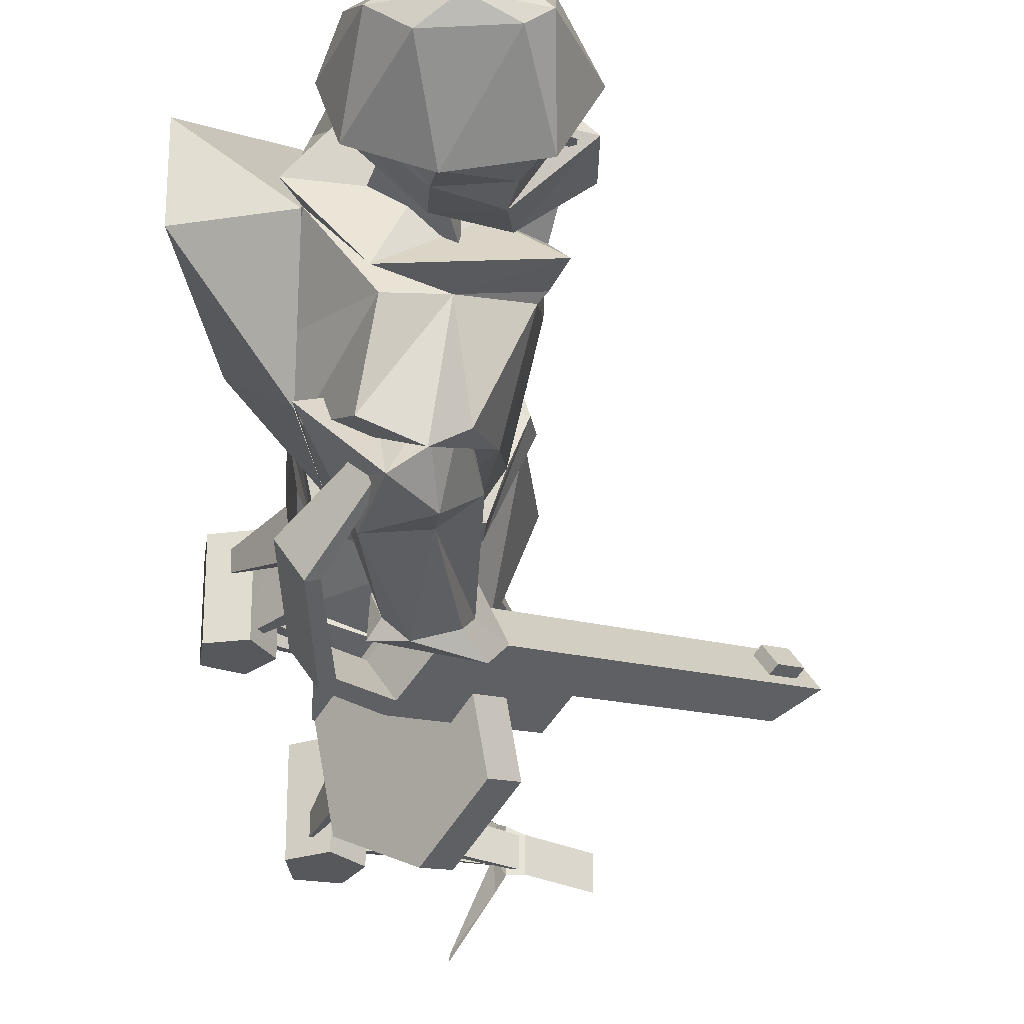
<metadata>
{"format":"obj","ext":"obj","renderer":"f3d","projection":"perspective","resolution":1024,"background":"white","views":[{"elev":-28.7,"azim":-2.3,"up":"+Y"}]}
</metadata>
<code>
o cyborg_body
v -2.625 -10.28 60.82
v 2.622 -10.03 59.47
v 6.035 -0.0554 59.21
v -5.145 -0.0554 61.79
v 0.396 -7.657 41.7
v -5.591 -3.233 41.04
v -5.668 -0.09624 40.86
v 3.962 -8.821 55.46
v -5.053 -7.974 55.92
v -6.902 -0.0554 56.9
v 5.989 -0.0554 56.21
v 5.504 -3.605 59.69
v 0.1529 -0.0385 32.28
v -1.671 -4.903 62.47
v -6.571 -4.017 56.49
v 5.989 -1.743 55.52
v 0.6264 -11.64 60.54
v 0.0229 -8.482 54.99
v 1.649 -4.383 61.6
v -4.79 -5.597 41.96
v -6.131 -0.0554 41.57
v 6.319 -0.0554 41.67
v 0.165 -7.652 42.62
v 3.206 -6.062 44.43
v -3.935 -5.563 43.93
v -5.028 -0.0554 43.51
v 4.952 -0.0554 43.76
v 4.706 -3.474 44.21
v -0.2406 -6.914 44.41
v 3.635 -6.487 42.29
v 3.746 -6.469 44.17
v -4.652 -5.867 43.64
v -5.803 -0.0554 43.17
v 5.922 -0.0554 43.56
v -0.3126 -7.383 44.26
v -5.644 -6.596 34.79
v 0.9664 -10.9 33.82
v 6.805 -0.2523 33.51
v -6.364 -0.0554 34.5
v 5.74 0.008157 40.88
v 6.011 -3.163 60.08
v 3.342 -0.0554 61.22
v -6.208 0.06684 64.02
v -0.01973 -0.0554 63.28
v -2.078 -5.159 65.18
v 6.878 -2.919 62.52
v -2.625 10.17 60.82
v 2.622 9.921 59.47
v 0.1777 7.546 41.55
v -5.591 3.122 41.04
v 3.962 8.71 55.46
v -5.053 7.863 55.92
v 5.702 3.263 59.9
v -1.671 4.792 62.47
v -6.571 3.906 56.49
v 5.989 1.632 55.52
v 0.6264 11.53 60.54
v 0.0229 8.372 54.99
v 1.649 4.272 61.6
v 3.635 6.376 42.29
v -4.79 5.486 41.96
v 0.165 7.541 42.62
v 3.206 5.951 44.43
v -3.935 5.452 43.93
v 4.355 3.122 44.04
v -0.2406 6.803 44.41
v 3.746 6.358 44.17
v -4.652 5.756 43.64
v -0.3126 7.272 44.26
v -6.423 6.261 34.84
v 5.232 7.688 34.23
v -0.2418 11.13 34.34
v -2.029 4.565 64.7
v 6.935 2.523 62.51
v 6.202 0.4179 36.13
v 6.175 0.8031 36.25
v 6.162 0.8108 36.65
v 6.181 0.4303 36.78
v 6.206 0.1875 36.46
v 5.926 0.5746 38.99
v 5.898 0.9599 39.11
v 5.885 0.9675 39.51
v 5.904 0.587 39.64
v 5.929 0.3442 39.32
v 5.644 0.5166 45.3
v 5.616 0.9019 45.41
v 5.603 0.9095 45.82
v 5.623 0.529 45.95
v 5.648 0.2862 45.63
v 5.807 0.4095 48.65
v 5.78 0.7948 48.76
v 5.767 0.8024 49.17
v 5.786 0.4219 49.3
v 5.811 0.1791 48.98
v 5.929 0.6011 52.53
v 5.901 0.9863 52.65
v 5.888 0.994 53.05
v 5.908 0.6135 53.18
v 5.933 0.3707 52.86
v 6.131 0.7283 56.7
v 6.104 1.114 56.82
v 6.091 1.121 57.22
v 6.11 0.7407 57.35
v 6.135 0.4978 57.03
v 4.115 -7.582 33.94
v -5.435 -7.266 56.1
v -4.135 -5.005 43.96
v -11.15 -2.754 64.14
v -9.15 -0.3661 47.06
v -5.448 7.032 56.01
v -4.135 5.464 43.96
v -11.15 3.073 64.14
v -5.231 -0.1347 61.85
f 12 8 16
f 26 15 10
f 27 16 28
f 25 15 26
f 2 19 17
f 6 39 36
f 5 36 37
f 40 105 38
f 41 11 3
f 43 45 44
f 45 46 42
f 46 3 42
f 42 44 45
f 9 25 29
f 9 14 15
f 15 4 10
f 51 53 56
f 59 54 4
f 26 10 55
f 27 65 56
f 64 55 52
f 48 59 53
f 39 50 70
f 70 49 72
f 71 40 38
f 71 72 49
f 53 3 11
f 43 44 73
f 73 42 74
f 74 42 3
f 42 73 44
f 56 11 27
f 53 11 56
f 52 66 64
f 54 52 55
f 4 55 10
f 37 105 5
f 51 56 65
f 8 28 16
f 12 2 8
f 25 9 15
f 2 12 19
f 6 7 39
f 5 6 36
f 40 5 105
f 9 1 14
f 15 14 4
f 51 48 53
f 64 26 55
f 48 57 59
f 39 7 50
f 70 50 49
f 71 49 40
f 54 47 52
f 4 54 55
f 19 4 14
f 29 18 9
f 28 8 24
f 24 8 29
f 5 30 23
f 6 20 21
f 40 22 5
f 5 22 30
f 5 20 6
f 6 21 7
f 105 13 38
f 13 105 37
f 36 13 37
f 39 13 36
f 19 12 41
f 41 3 46
f 4 45 43
f 41 12 11
f 19 46 45
f 16 27 11
f 12 16 11
f 29 8 18
f 66 52 58
f 65 63 51
f 63 66 51
f 49 62 60
f 50 21 61
f 40 49 22
f 49 60 22
f 49 61 62
f 50 7 21
f 13 71 38
f 72 71 13
f 70 72 13
f 39 70 13
f 53 74 3
f 4 73 59
f 59 74 53
f 66 58 51
f 9 8 17
f 57 51 52
f 5 23 20
f 4 19 45
f 19 41 46
f 49 50 61
f 4 43 73
f 59 73 74
f 17 1 9
f 9 18 8
f 8 2 17
f 52 47 57
f 57 48 51
f 51 58 52
f 28 31 34
f 27 28 34
f 26 32 25
f 24 35 31
f 31 23 30
f 20 33 21
f 34 30 22
f 23 32 20
f 25 35 29
f 65 67 63
f 27 34 65
f 68 26 64
f 63 69 66
f 62 67 60
f 61 33 68
f 60 34 22
f 62 68 69
f 69 64 66
f 28 24 31
f 26 33 32
f 24 29 35
f 31 35 23
f 20 32 33
f 34 31 30
f 23 35 32
f 25 32 35
f 65 34 67
f 68 33 26
f 63 67 69
f 62 69 67
f 61 21 33
f 60 67 34
f 62 61 68
f 69 68 64
f 75 78 77
f 80 83 82
f 85 88 87
f 90 93 92
f 95 98 97
f 100 103 102
f 77 76 75
f 75 79 78
f 82 81 80
f 80 84 83
f 87 86 85
f 85 89 88
f 92 91 90
f 90 94 93
f 97 96 95
f 95 99 98
f 102 101 100
f 100 104 103
f 109 112 110
f 109 108 112
f 109 106 108
f 111 107 109
f 106 113 108
f 107 106 109
f 110 111 109
f 112 113 110
f 108 113 112
f 19 1 17
f 47 59 57
f 19 14 1
f 47 54 59
o cyborg_arm_r
v -1.205 -12.72 60
v 2.099 -9.166 59.2
v 1.885 -5.242 57.04
v -5.465 -8.396 58.71
v 0.07287 -14.77 47.72
v 3.163 -12.56 45.83
v 2.217 -10.47 45.74
v -1.267 -13.32 47.27
v 3.031 -8.478 51.8
v 0.5314 -13.2 44.07
v 0.7799 -10.98 59.58
v -1.857 -6.447 56.37
v 2.522 -13.89 47.32
v -0.1624 -10.93 45.9
v 1.075 -12.56 54.63
v 3.334 -10.3 53.85
v -3.677 -10.28 54.99
v -2.417 -13.36 55.56
v 1.225 -12.98 56.85
v -1.819 -10.81 44.81
v 3.773 -15.03 46.04
v -1.96 -14.24 46.64
v 3.245 -9.111 43.3
v 4.882 -12.73 43.47
v -2.494 -14.14 42.76
v 0.3661 -11.62 46.16
v 5.389 -11.15 34.72
v 8.249 -8.634 38.11
v -1.042 -16.51 43.3
v 1.818 -14 46.7
v 6.841 -13.53 35.26
v 9.7 -11.01 38.65
v 18.11 -5.609 24.9
v 19.57 -7.987 25.44
v 22.22 -6.266 25.88
v 20.77 -3.888 25.34
v 0.3913 -15.25 45
v 8.274 -12.27 36.96
v 6.823 -9.888 36.42
v -1.06 -12.88 44.46
v 20.65 -6.244 26.74
v 19.87 -4.967 26.45
v 4.575 -12.05 39.98
v 2.897 -12.69 41.69
v 5.643 -17.85 38.87
v 3.965 -18.49 40.58
v 2.465 -20.74 34.68
v 0.787 -21.38 36.39
v -1.782 -17.83 31.6
v -3.46 -18.47 33.31
v -2.851 -12.03 32.71
v -4.529 -12.67 34.42
v 0.3277 -9.142 36.89
v -1.35 -9.778 38.61
v 19.04 -6.854 28.38
v 18.26 -5.577 28.09
v 21.17 -5.773 27.42
v 20.39 -4.495 27.13
v 19.56 -6.383 29.07
v 18.78 -5.106 28.78
v 3.165 -10.6 42.23
v 4.79 -13.26 42.84
v 17.17 -5.575 26.69
v 18.8 -8.238 27.3
v 21.03 -7.107 26.26
v 19.41 -4.444 25.66
v 4.151 -13.79 42.24
v 2.526 -11.13 41.63
v 0.1846 -13.12 40.03
v -0.5031 -16.04 43.94
v -1.954 -13.66 43.4
v -3.313 -16.71 47.54
v -4.113 -17.23 47.41
v -5.564 -14.85 46.87
v -4.764 -14.34 47
v -4.016 -15.45 54.98
v -4.74 -15.77 55.53
v -6.192 -13.39 54.99
v -5.468 -13.08 54.44
v -0.8726 -11.56 58.71
v -1.269 -11.73 59.01
v -2.064 -10.43 58.71
v -1.667 -10.26 58.41
f 128 118 126
f 131 121 118
f 122 129 119
f 119 128 126
f 115 132 129
f 114 132 124
f 116 129 122
f 114 130 131
f 118 121 135
f 119 134 137
f 127 136 133
f 120 137 136
f 118 134 126
f 128 119 129
f 128 131 118
f 131 130 121
f 115 124 132
f 114 131 132
f 116 115 129
f 114 117 130
f 119 126 134
f 127 120 136
f 120 119 137
f 118 135 134
f 122 119 120
f 127 122 120
f 130 122 127
f 132 131 128
f 136 137 123
f 134 135 123
f 133 136 123
f 129 132 128
f 130 127 121
f 125 116 130
f 121 133 135
f 130 116 122
f 130 117 125
f 135 133 123
f 137 134 123
f 114 125 117
f 116 124 115
f 121 127 133
f 114 116 125
f 116 114 124
f 139 152 153
f 151 143 150
f 143 153 150
f 141 143 145
f 146 148 147
f 183 184 185
f 141 146 152
f 141 148 149
f 145 147 148
f 156 159 158
f 167 163 161
f 167 156 166
f 183 153 184
f 158 162 164
f 142 185 186
f 186 189 190
f 193 195 194
f 189 194 190
f 191 194 195
f 139 141 152
f 151 145 143
f 143 139 153
f 141 139 143
f 146 149 148
f 141 149 146
f 141 145 148
f 145 151 147
f 156 157 159
f 161 159 167
f 167 165 163
f 167 157 156
f 183 150 153
f 164 166 158
f 158 160 162
f 142 183 185
f 186 185 189
f 193 196 195
f 189 193 194
f 191 190 194
f 152 147 151
f 144 138 182
f 151 183 142
f 138 184 182
f 152 144 140
f 159 160 158
f 161 162 160
f 163 164 162
f 165 166 164
f 156 158 166
f 170 173 171
f 154 171 155
f 169 172 168
f 169 171 173
f 168 170 154
f 174 176 181
f 175 177 178
f 167 159 157
f 184 152 140
f 185 192 189
f 138 188 184
f 138 186 187
f 192 195 196
f 187 190 191
f 187 192 188
f 192 193 189
f 185 184 188
f 152 146 147
f 182 140 144
f 144 142 138
f 142 144 151
f 151 150 183
f 152 151 144
f 159 161 160
f 161 163 162
f 163 165 164
f 165 167 166
f 170 172 173
f 154 170 171
f 169 173 172
f 169 155 171
f 168 172 170
f 174 179 176
f 175 180 177
f 140 182 184
f 184 153 152
f 185 188 192
f 138 187 188
f 138 142 186
f 192 191 195
f 187 186 190
f 187 191 192
f 192 196 193
o cyborg_arm_l
v -1.657 8.535 60.75
v 2.987 7.65 59.57
v 3.163 4.658 56.73
v -3.734 7.009 57.85
v 0.1233 13.97 47.5
v 3.614 12.36 45.71
v 3.041 10.14 45.54
v -0.9327 12.32 46.97
v 2.943 7.888 50.88
v 0.9829 12.58 43.85
v 0.895 8.607 60.12
v -0.6923 5.623 56.5
v 2.701 13.52 47.18
v 0.6134 10.19 45.61
v 1.217 11.79 54.41
v 3.856 9.963 53.69
v -3.089 8.729 54.53
v -2.392 11.96 55.2
v 1.208 12.17 56.64
v -0.4216 6.597 53.98
v 0.1747 9.113 43.25
v 3.789 14.88 45.98
v -2.503 12.81 45.6
v 4.379 9.03 43.12
v 5.37 12.87 43.42
v -0.674 15.65 46.52
v 4.201 14.03 32.78
v 3.872 12 44.28
v 3.487 12.92 32.54
v 1.757 9.987 43.41
v 2.371 12.97 33.28
v -0.9799 11.13 44.12
v 2.394 14.12 33.98
v -0.5567 13.85 45.43
v 3.188 15.05 33.53
v 2.442 14.39 45.53
v 4.156 14 31.72
v 1.901 11.93 31.53
v 0.1162 11.88 32.52
v 0.679 13.7 33.36
v 3.738 15.48 32.49
v 2.241 11.55 29.6
v 1.866 10.24 29.74
v 1.259 9.878 30.4
v 0.885 10.99 30.53
v 1.82 11.64 29.92
v 4.565 13.92 33.44
v 4.141 12.6 41.9
v 4.05 13.12 33.26
v 2.574 11.08 41.33
v 3.455 14.66 34.13
v 2.917 14.19 42.78
f 223 226 225
f 229 232 231
f 231 224 223
f 223 237 231
f 225 233 223
f 231 236 229
f 223 224 226
f 229 230 232
f 231 232 224
f 223 233 237
f 225 234 233
f 231 237 236
f 226 227 225
f 228 229 227
f 227 236 235
f 227 234 225
f 226 228 227
f 228 230 229
f 227 229 236
f 227 235 234
f 211 209 201
f 214 204 213
f 202 209 211
f 198 215 207
f 215 197 207
f 214 200 197
f 222 204 201
f 202 218 209
f 217 203 210
f 203 221 202
f 209 222 201
f 211 212 202
f 211 201 214
f 214 201 204
f 198 212 215
f 215 214 197
f 214 213 200
f 222 219 204
f 202 221 218
f 217 220 203
f 203 220 221
f 209 218 222
f 205 203 202
f 210 203 205
f 216 210 205
f 205 202 212
f 215 211 214
f 220 206 221
f 218 206 222
f 217 206 220
f 222 206 219
f 212 211 215
f 204 216 213
f 200 213 216
f 199 212 198
f 208 216 199
f 219 210 204
f 216 205 199
f 216 208 200
f 219 206 217
f 221 206 218
f 200 207 197
f 198 208 199
f 204 210 216
f 199 205 212
f 219 217 210
f 200 198 207
f 198 200 208
f 239 241 242
f 234 238 233
f 236 242 241
f 233 242 237
f 244 245 243
f 247 244 243
f 242 238 239
f 239 240 241
f 234 239 238
f 236 237 242
f 233 238 242
f 244 246 245
f 247 248 244
f 235 241 240
f 234 240 239
f 235 236 241
f 234 235 240
o cyborg_head
v -2.57 0 62.46
v 1.955 2.713 62.57
v 1.955 -2.713 62.57
v -1.808 0 65.62
v 1.071 -1.765 65.69
v 1.071 1.765 65.69
v -3.61 0 67.73
v 0.3824 -3.838 67.33
v 4.2 -3.471 65.33
v -3.802 0 69.51
v 0.4349 -4.313 70.03
v 6.526 0 68.41
v 3.829 -3.958 67.83
v 0.6886 -4.623 71.69
v 6.692 -0.0851 71.49
v 5.412 -3.537 71.93
v -3.602 0.1485 71.55
v 6.789 0 68.96
v 4.262 -3.741 69.75
v 6.376 -2.202 70.18
v 6.386 -1.856 70.38
v 6.381 -1.856 70.78
v 6.367 -2.201 70.98
v 6.358 -2.546 70.78
v 6.362 -2.547 70.38
v 7.986 0 64.18
v 7.899 0 67.91
v 6.372 -2.206 70.18
v 6.717 -2.208 70.38
v 6.717 -2.203 70.78
v 6.372 -2.197 70.98
v 6.026 -2.195 70.78
v 6.026 -2.199 70.38
v 0.3824 3.838 67.33
v 4.2 3.471 65.33
v 0.4349 4.313 70.03
v 3.829 3.958 67.83
v 0.6886 4.623 71.69
v 5.412 3.537 71.93
v 4.262 3.741 69.75
v 6.376 2.202 70.18
v 6.386 1.856 70.38
v 6.381 1.856 70.78
v 6.367 2.201 70.98
v 6.358 2.546 70.78
v 6.362 2.547 70.38
v 6.372 2.206 70.18
v 6.717 2.208 70.38
v 6.717 2.203 70.78
v 6.372 2.197 70.98
v 6.026 2.195 70.78
v 6.026 2.199 70.38
v -4.539 0 71.34
v -3.434 -3.458 71.82
v 7.888 0 71.54
v 5.744 -4.215 72.34
v 1.578 -0.003719 78.16
v 0.6886 -4.623 71.69
v 6.684 0 71.3
v 5.412 -3.537 71.93
v -3.648 0.06953 70.51
v 0.7534 -5.116 72.29
v 4.162 -1.011 77.31
v 5.467 0 77.06
v -0.4478 -1.387 77.29
v -2.522 0.06982 76.89
v -3.434 3.458 71.82
v 5.744 4.215 72.34
v 0.6886 4.623 71.69
v 5.412 3.537 71.93
v 0.7534 5.116 72.29
v 4.162 1.011 77.31
v -0.4223 1.518 77.1
f 250 253 251
f 260 267 261
f 259 267 262
f 260 288 266
f 288 284 286
f 250 254 253
f 260 266 267
f 259 261 267
f 260 285 288
f 288 285 284
f 249 251 253
f 249 253 252
f 264 266 263
f 267 264 262
f 267 266 264
f 249 254 250
f 249 252 254
f 287 263 266
f 288 286 287
f 288 287 266
f 302 310 313
f 304 312 311
f 302 314 301
f 311 312 305
f 314 313 305
f 311 310 304
f 315 321 319
f 316 312 303
f 314 315 301
f 320 305 312
f 314 305 321
f 320 319 321
f 304 303 312
f 302 313 314
f 311 313 310
f 316 320 312
f 314 321 315
f 320 316 319
f 308 303 304
f 306 310 302
f 309 302 301
f 305 313 311
f 310 308 304
f 318 303 307
f 317 315 319
f 309 315 317
f 305 320 321
f 319 318 317
f 308 307 303
f 309 306 302
f 310 306 308
f 318 316 303
f 309 301 315
f 319 316 318
f 270 272 268
f 278 280 276
f 289 293 291
f 295 299 297
f 268 269 270
f 270 271 272
f 272 273 268
f 276 277 278
f 278 279 280
f 280 281 276
f 291 290 289
f 289 294 293
f 293 292 291
f 297 296 295
f 295 300 299
f 299 298 297
f 256 258 255
f 275 257 274
f 256 261 259
f 258 282 255
f 283 275 274
f 285 282 284
f 256 259 258
f 275 261 257
f 256 257 261
f 258 284 282
f 283 285 275
f 285 283 282
f 252 256 255
f 253 254 257
f 258 259 265
f 256 253 257
f 260 261 275
f 257 254 274
f 265 259 262
f 252 282 254
f 258 265 284
f 282 283 254
f 260 275 285
f 283 274 254
f 265 286 284
f 252 253 256
f 252 255 282
o cyborg_leg_l
v 4.712 5.208 34.33
v -3.66 9.346 24.25
v 2.254 2.684 24.97
v -4.649 4.486 26.23
v 3.143 6.558 23.34
v -0.688 6.185 19.49
v 2.011 9.425 20.89
v 3.549 5.772 20.8
v 2.439 2.594 20.86
v -3.777 3.212 21.74
v -5.956 6.041 21.51
v -5.278 8.836 21.38
v -5.014 5.718 29.33
v 5.253 4.906 27.74
v -5.798 9.412 29.25
v -0.5872 11.03 28.63
v -0.1126 0.9635 33.85
v -0.9607 2.157 23.83
v -1.238 10.3 20.69
v -1.223 2.035 20.86
v -3.825 5.246 35.82
v 3.352 1.489 33.96
v 0.2914 9.048 35.88
v -3.667 1.942 35.36
v -3.944 7.143 35.99
v -9.381 3.626 11.21
v -0.614 3.383 21.56
v -8.903 3.626 10.99
v 1.505 3.288 20.72
v -9.381 5.921 11.21
v -0.614 9.052 21.56
v -8.903 5.921 10.99
v 1.505 8.958 20.72
v -10.63 7.372 11.76
v -4.411 3.685 21.71
v -10.55 7.372 11.75
v -3.11 3.685 21.21
v -10.63 8.611 11.76
v -4.411 8.751 21.71
v -10.55 8.611 11.75
v -3.11 8.751 21.21
v -0.2413 5.177 2.694
v -9.262 4.831 10.87
v 0.06793 5.177 2.683
v -8.072 4.831 11.06
v -0.2413 7.302 2.694
v -9.262 7.604 10.87
v 0.06793 7.302 2.683
v -8.072 7.604 11.06
v -1.01 5.791 1.899
v -10.93 4.312 9.979
v -0.9572 5.791 1.935
v -9.845 4.312 10.11
v -1.01 6.688 1.899
v -10.93 8.123 9.979
v -0.9572 6.688 1.935
v -9.845 8.123 10.11
v 0.3449 7.646 2.686
v 0.3449 5.127 2.686
v -7.355 2.607 10.46
v -7.355 9.748 10.46
v -9.221 2.607 8.332
v -9.221 9.748 8.332
v -11.82 2.607 9.447
v -11.82 9.748 9.447
v -11.57 2.607 12.27
v -11.57 9.748 12.27
v -8.806 2.607 12.9
v -8.806 9.748 12.9
v -0.7358 5.671 0.9841
v -1.454 4.099 2.242
v -1.505 8.432 2.265
v -0.7423 4.624 2.964
v -0.7423 7.731 2.964
v -1.595 6.225 2.443
v -4.805 11.66 -0.1236
v -4.718 11.07 -0.1637
v -4.436 1.049 -0.07998
v -4.322 1.457 -0.1517
v 3.768 5.155 -0.7553
v 3.768 7.674 -0.7553
f 337 336 323
f 337 326 335
f 334 323 336
f 323 333 340
f 326 330 324
f 325 331 332
f 323 332 333
f 326 328 329
f 339 330 341
f 346 334 336
f 322 337 335
f 346 337 344
f 339 331 325
f 323 340 328
f 324 335 326
f 344 342 346
f 337 323 326
f 334 325 323
f 326 329 330
f 323 325 332
f 326 323 328
f 339 324 330
f 346 342 334
f 322 344 337
f 346 336 337
f 339 341 331
f 344 322 342
f 341 330 327
f 329 328 327
f 333 332 327
f 332 331 327
f 330 329 327
f 340 333 327
f 338 324 339
f 342 345 334
f 343 335 324
f 338 334 345
f 328 340 327
f 334 339 325
f 331 341 327
f 322 338 345
f 338 343 324
f 343 322 335
f 338 339 334
f 345 342 322
f 322 343 338
f 351 348 347
f 360 355 359
f 365 370 369
f 371 374 373
f 378 375 377
f 376 371 375
f 391 395 393
f 392 391 399
f 395 380 394
f 388 389 387
f 391 394 380
f 392 396 394
f 389 382 381
f 381 387 389
f 395 396 393
f 393 398 397
f 392 400 396
f 379 401 380
f 397 391 393
f 388 382 390
f 351 352 348
f 360 356 355
f 365 366 370
f 371 372 374
f 378 376 375
f 376 372 371
f 391 379 395
f 395 379 380
f 388 390 389
f 391 392 394
f 389 390 382
f 381 383 387
f 393 396 398
f 392 399 400
f 379 402 401
f 388 384 382
f 348 349 347
f 350 353 349
f 353 352 351
f 356 357 355
f 357 362 361
f 361 360 359
f 363 366 365
f 370 367 369
f 368 363 367
f 373 378 377
f 382 383 381
f 384 385 383
f 386 387 385
f 384 388 386
f 391 380 401
f 391 397 398
f 391 400 399
f 391 396 400
f 401 402 391
f 379 391 402
f 398 396 391
f 394 396 395
f 387 383 385
f 348 350 349
f 350 354 353
f 353 354 352
f 356 358 357
f 357 358 362
f 361 362 360
f 363 364 366
f 370 368 367
f 368 364 363
f 373 374 378
f 382 384 383
f 384 386 385
f 386 388 387
o cyborg_leg_r
v 4.207 -5.454 35.67
v -1.571 -9.592 23.91
v 4.009 -2.93 26
v -2.997 -4.731 25.61
v 5.255 -6.804 24.62
v 2.431 -6.431 19.98
v 4.728 -9.67 21.97
v 6.245 -6.018 22.25
v 5.153 -2.84 22.04
v -1.099 -3.458 21.45
v -3.162 -6.287 20.71
v -2.472 -9.082 20.74
v -4.077 -5.963 28.53
v 6.275 -5.152 29.4
v -4.82 -9.658 28.27
v 0.3892 -11.28 28.89
v -0.3714 -1.209 34.08
v 1.15 -2.403 24.14
v 1.616 -10.55 21.02
v 1.592 -2.281 21.19
v -4.441 -5.492 35.12
v 2.972 -1.735 34.99
v -0.4525 -9.294 36.14
v -4.18 -2.188 34.72
v -4.596 -7.389 35.26
v -4.083 -3.872 9.902
v 2.019 -3.629 22.01
v -3.564 -3.872 9.791
v 4.276 -3.534 21.69
v -4.083 -6.166 9.902
v 2.019 -9.298 22.01
v -3.564 -6.166 9.791
v 4.276 -9.203 21.69
v -5.428 -7.617 10.14
v -1.707 -3.93 21.27
v -5.341 -7.617 10.15
v -0.3259 -3.93 21.09
v -5.428 -8.857 10.14
v -1.707 -8.997 21.27
v -5.341 -8.857 10.15
v -0.3259 -8.997 21.09
v 6.798 -5.423 3.757
v -3.885 -5.077 9.591
v 7.101 -5.423 3.819
v -2.773 -5.077 10.06
v 6.798 -7.548 3.757
v -3.885 -7.85 9.591
v 7.101 -7.548 3.819
v -2.773 -7.85 10.06
v 6.236 -6.037 2.805
v -5.303 -4.558 8.336
v 6.28 -6.037 2.852
v -4.275 -4.558 8.718
v 6.236 -6.934 2.805
v -5.303 -8.369 8.336
v 6.28 -6.934 2.852
v -4.275 -8.369 8.718
v 7.37 -7.892 3.886
v 7.37 -5.373 3.886
v -1.937 -2.853 9.646
v -1.937 -9.994 9.646
v -3.252 -2.853 7.136
v -3.252 -9.994 7.136
v -6.045 -2.853 7.612
v -6.045 -9.994 7.612
v -6.456 -2.853 10.41
v -6.456 -9.994 10.41
v -3.917 -2.853 11.67
v -3.917 -9.994 11.67
v 6.717 -5.916 1.979
v 5.725 -4.345 3.034
v 5.669 -8.678 3.045
v 6.248 -4.87 3.902
v 6.248 -7.977 3.902
v 5.54 -6.471 3.196
v 3.021 -11.91 -0.05033
v 3.115 -11.32 -0.0688
v 3.369 -1.294 0.07848
v 3.497 -1.703 0.03544
v 11.5 -5.401 1.343
v 11.5 -7.919 1.343
f 418 404 417
f 418 416 407
f 415 417 404
f 404 421 414
f 407 405 411
f 406 413 412
f 404 414 413
f 407 410 409
f 420 422 411
f 427 417 415
f 403 416 418
f 427 425 418
f 420 406 412
f 404 409 421
f 405 407 416
f 425 427 423
f 418 407 404
f 415 404 406
f 407 411 410
f 404 413 406
f 407 409 404
f 420 411 405
f 427 415 423
f 403 418 425
f 427 418 417
f 420 412 422
f 425 423 403
f 422 408 411
f 410 408 409
f 414 408 413
f 413 408 412
f 411 408 410
f 421 408 414
f 419 420 405
f 423 415 426
f 424 405 416
f 419 426 415
f 409 408 421
f 415 406 420
f 412 408 422
f 403 426 419
f 419 405 424
f 424 416 403
f 419 415 420
f 426 403 423
f 403 419 424
f 432 428 429
f 441 440 436
f 446 450 451
f 452 454 455
f 459 458 456
f 457 456 452
f 472 474 476
f 473 480 472
f 476 475 461
f 469 468 470
f 472 461 475
f 473 475 477
f 470 462 463
f 464 462 470
f 476 474 477
f 474 478 479
f 473 477 481
f 460 461 482
f 478 474 472
f 465 469 471
f 432 429 433
f 441 436 437
f 446 451 447
f 452 455 453
f 459 456 457
f 457 452 453
f 472 476 460
f 476 461 460
f 469 470 471
f 472 475 473
f 470 463 471
f 464 470 468
f 474 479 477
f 473 481 480
f 460 482 483
f 465 471 463
f 429 428 430
f 431 430 434
f 434 432 433
f 437 436 438
f 438 442 443
f 442 440 441
f 444 446 447
f 451 450 448
f 449 448 444
f 454 458 459
f 463 462 464
f 465 464 466
f 467 466 468
f 465 467 469
f 472 482 461
f 472 479 478
f 472 480 481
f 472 481 477
f 482 472 483
f 460 483 472
f 479 472 477
f 475 476 477
f 468 466 464
f 429 430 431
f 431 434 435
f 434 433 435
f 437 438 439
f 438 443 439
f 442 441 443
f 444 447 445
f 451 448 449
f 449 444 445
f 454 459 455
f 463 464 465
f 465 466 467
f 467 468 469

</code>
